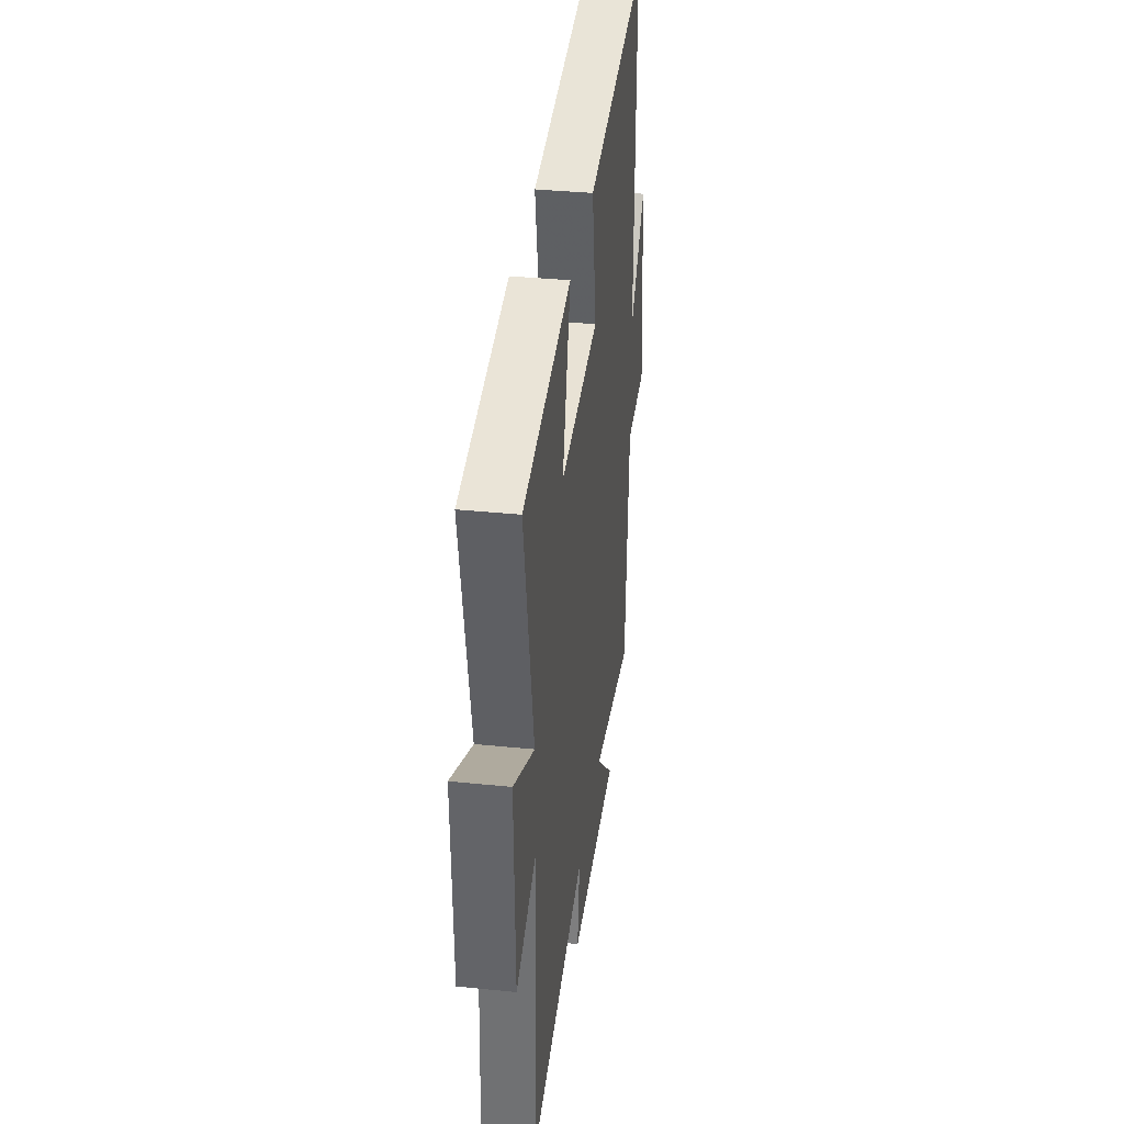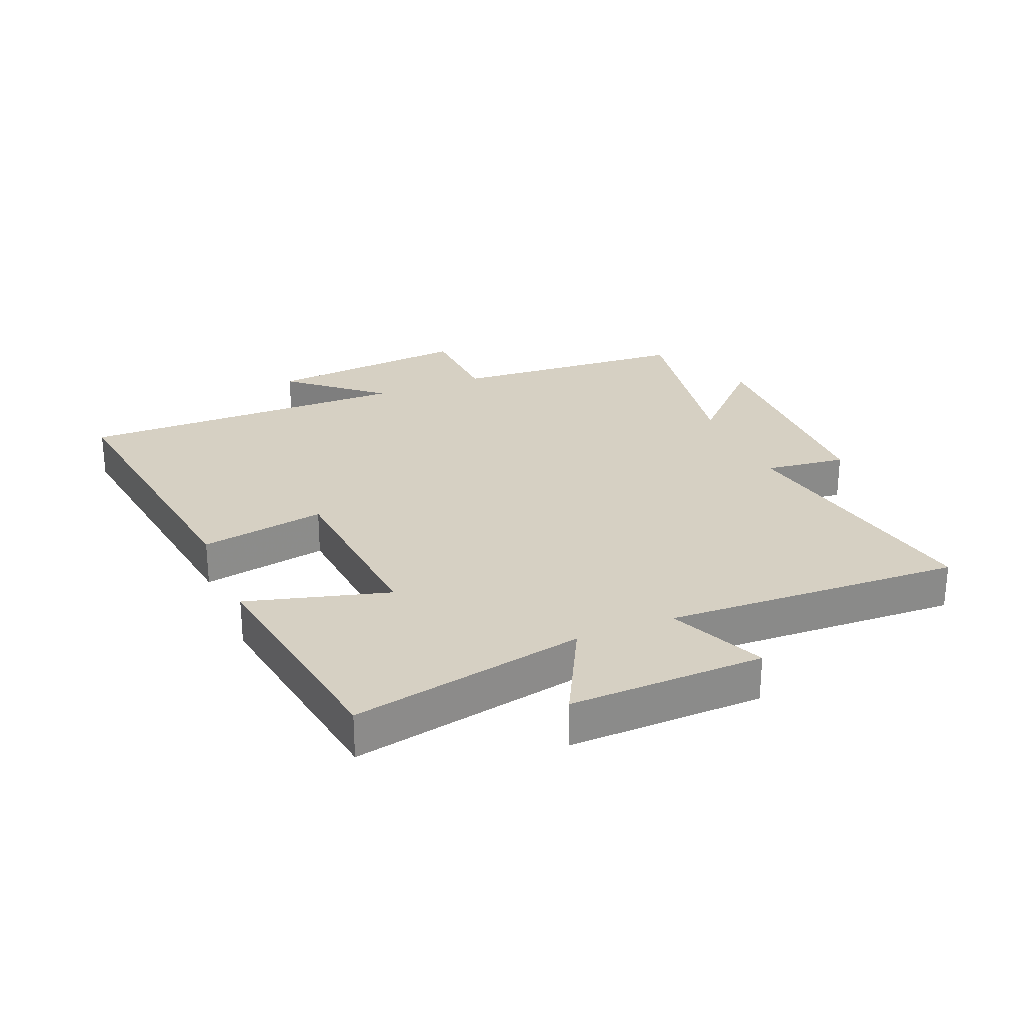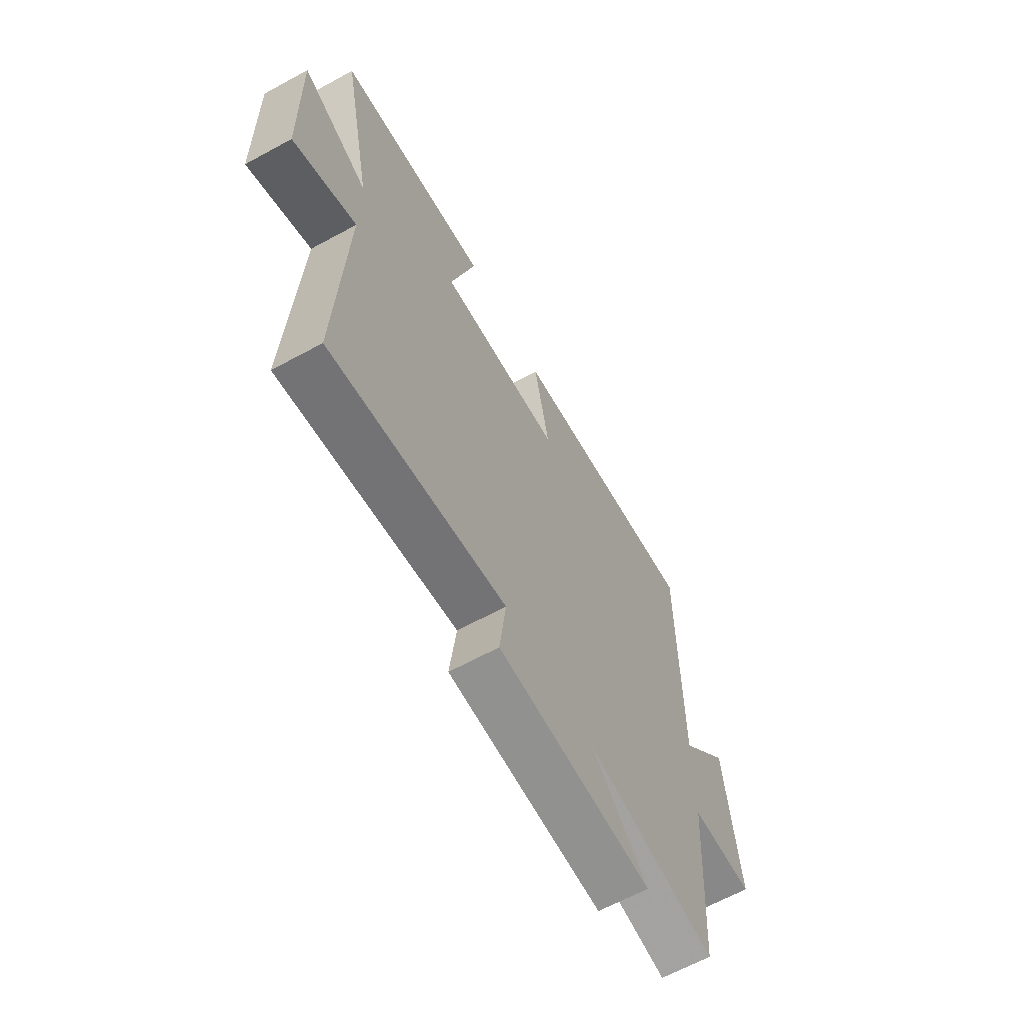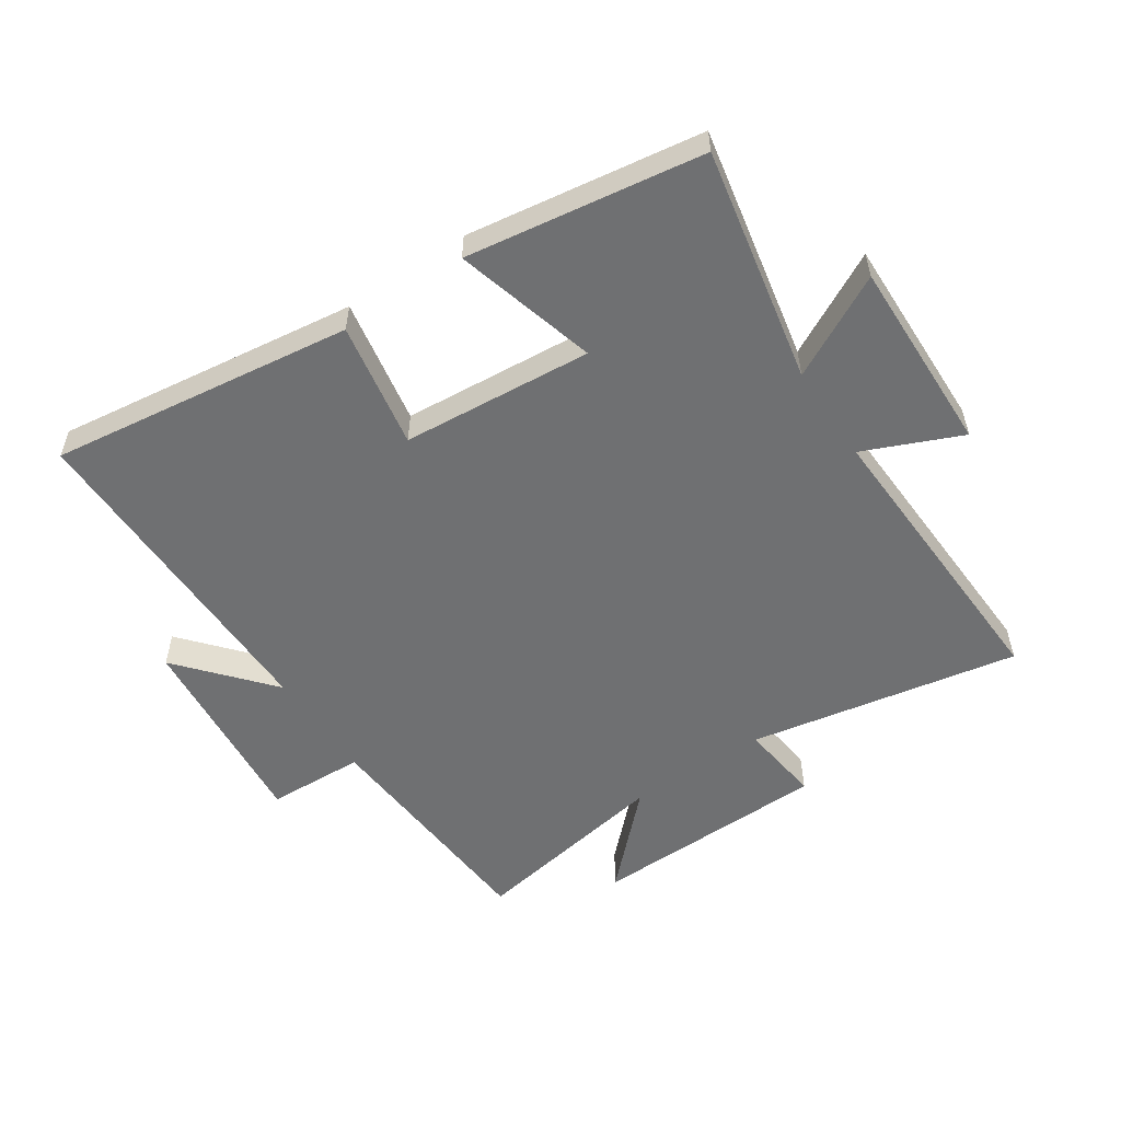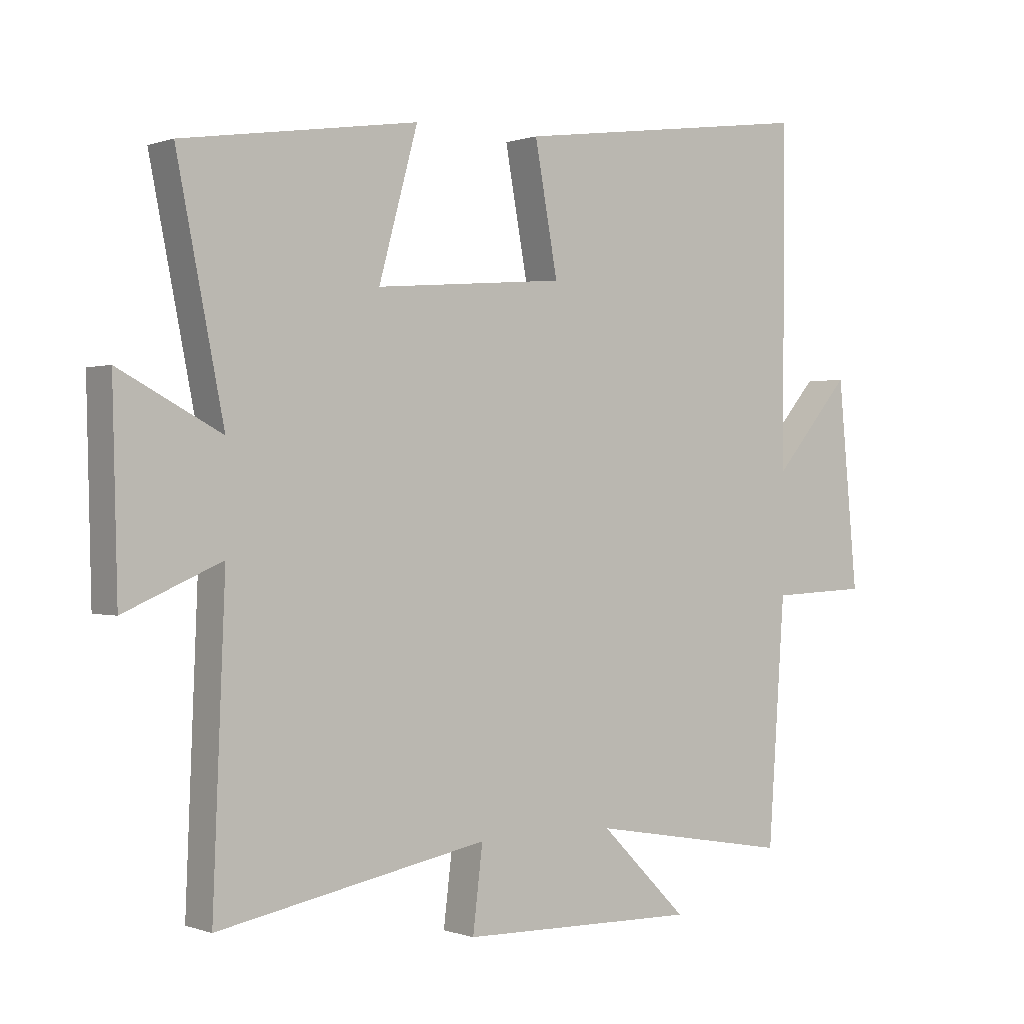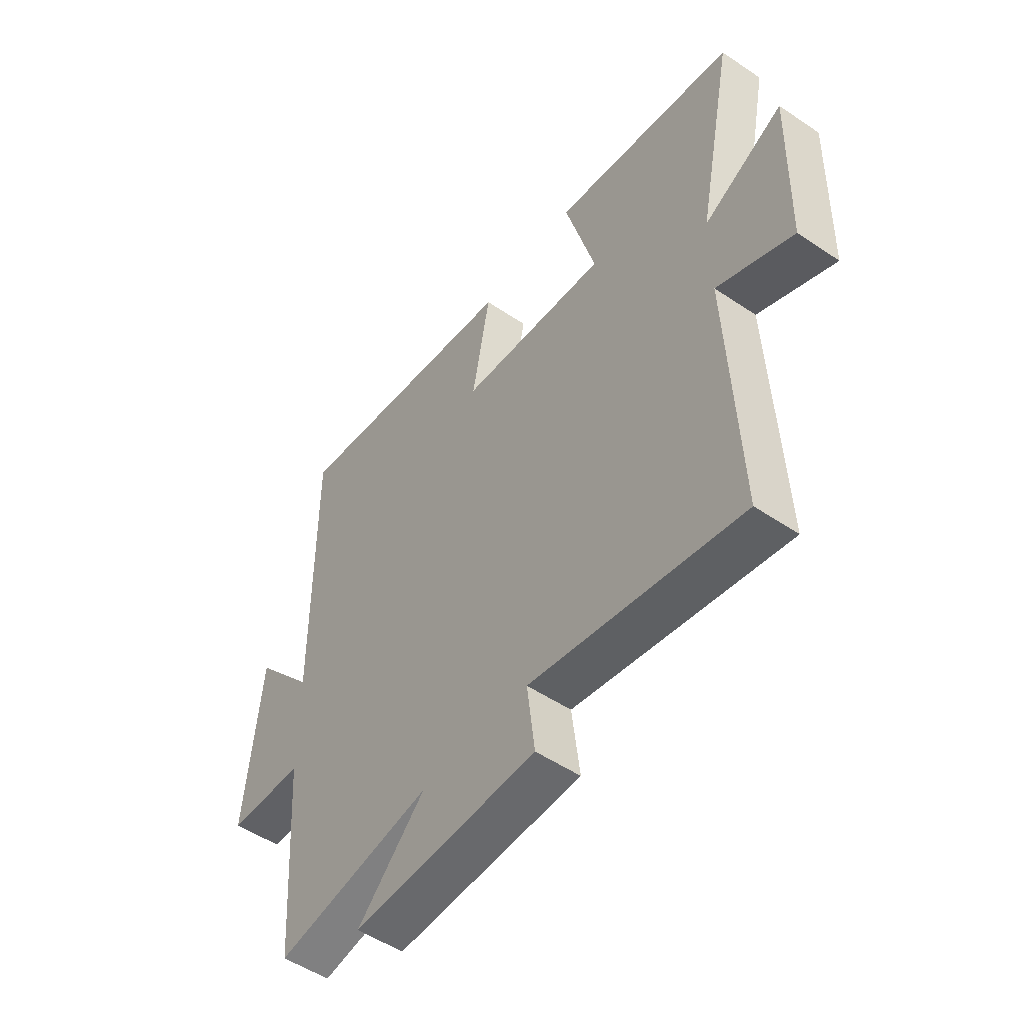
<metadata>
{"format":"obj","ext":"obj","renderer":"f3d","projection":"perspective","resolution":1024,"background":"white","views":[{"elev":36.2,"azim":97.6,"up":"+Z"},{"elev":26.5,"azim":67.5,"up":"+Y"},{"elev":-64.9,"azim":118.7,"up":"+Z"},{"elev":-54.8,"azim":33.9,"up":"+Y"},{"elev":0.1,"azim":142.5,"up":"+Z"},{"elev":-51.8,"azim":53.8,"up":"+Z"}]}
</metadata>
<code>
v -0.503 0.07 0.567
v -0.013 0.07 0.5
v -0.05 0.07 0.296
v 0.258 0.07 0.27
v 0.195 0.07 0.5
v 0.576 0.07 0.442
v 0.5 0.07 0.063
v 0.665 0.07 0.149
v 0.657 0.07 -0.167
v 0.5 0.07 -0.099
v 0.52 0.07 -0.582
v 0.083 0.07 -0.5
v 0.099 0.07 -0.633
v -0.287 0.07 -0.641
v -0.145 0.07 -0.5
v -0.473 0.07 -0.557
v -0.5 0.07 -0.167
v -0.658 0.07 -0.16
v -0.626 0.07 0.172
v -0.5 0.07 0.025
v -0.503 0 0.567
v -0.013 0 0.5
v -0.05 0 0.296
v 0.258 0 0.27
v 0.195 0 0.5
v 0.576 0 0.442
v 0.5 0 0.063
v 0.665 0 0.149
v 0.657 0 -0.167
v 0.5 0 -0.099
v 0.52 0 -0.582
v 0.083 0 -0.5
v 0.099 0 -0.633
v -0.287 0 -0.641
v -0.145 0 -0.5
v -0.473 0 -0.557
v -0.5 0 -0.167
v -0.658 0 -0.16
v -0.626 0 0.172
v -0.5 0 0.025
f 17 18 19 20
f 15 16 17 20
f 15 20 1
f 12 13 14 15
f 12 15 1
f 10 11 12 1
f 7 8 9 10
f 4 5 6 7
f 3 4 7 10
f 1 2 3
f 1 3 10
f 40 39 38 37
f 40 37 36 35
f 21 40 35
f 35 34 33 32
f 21 35 32
f 21 32 31 30
f 30 29 28 27
f 27 26 25 24
f 30 27 24 23
f 23 22 21
f 30 23 21
f 1 21 22 2
f 2 22 23 3
f 3 23 24 4
f 4 24 25 5
f 5 25 26 6
f 6 26 27 7
f 7 27 28 8
f 8 28 29 9
f 9 29 30 10
f 10 30 31 11
f 11 31 32 12
f 12 32 33 13
f 13 33 34 14
f 14 34 35 15
f 15 35 36 16
f 16 36 37 17
f 17 37 38 18
f 18 38 39 19
f 19 39 40 20
f 20 40 21 1

</code>
